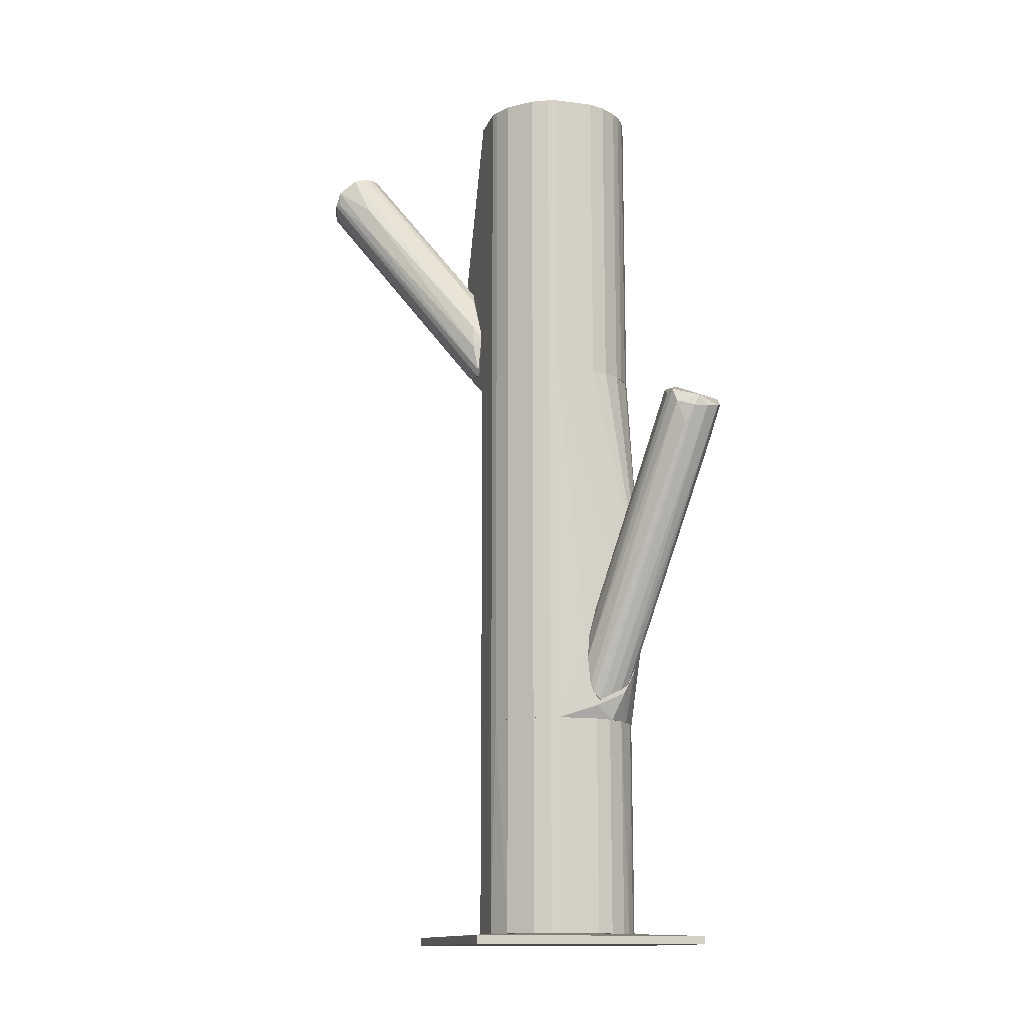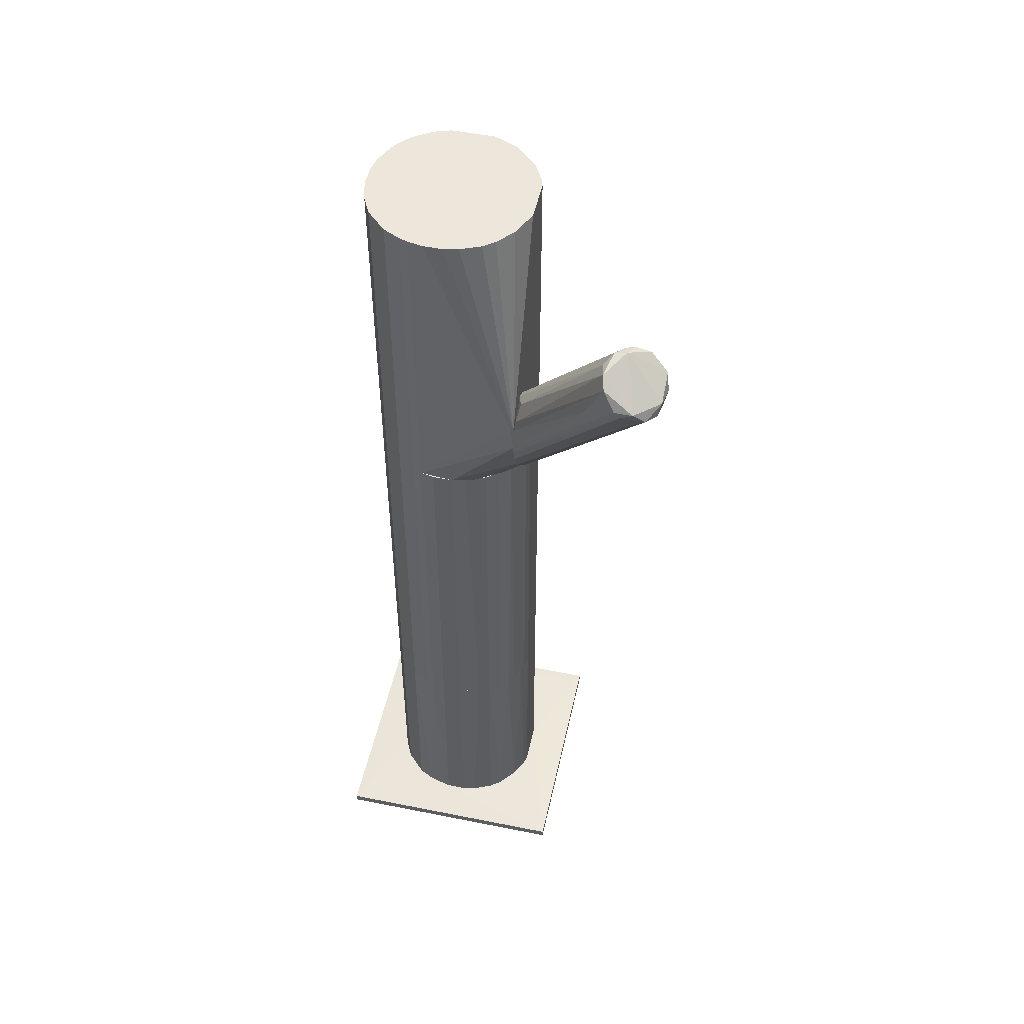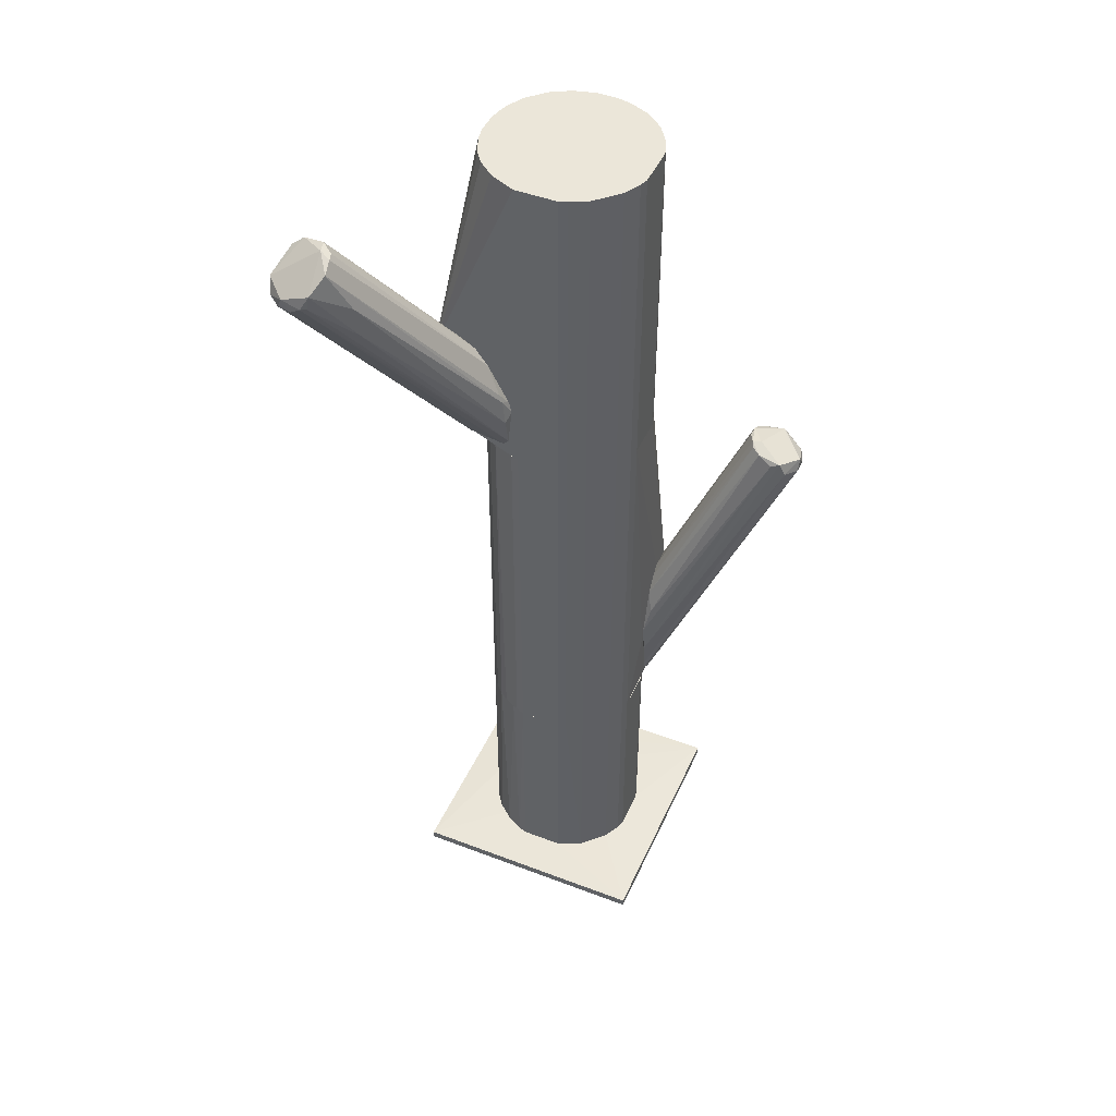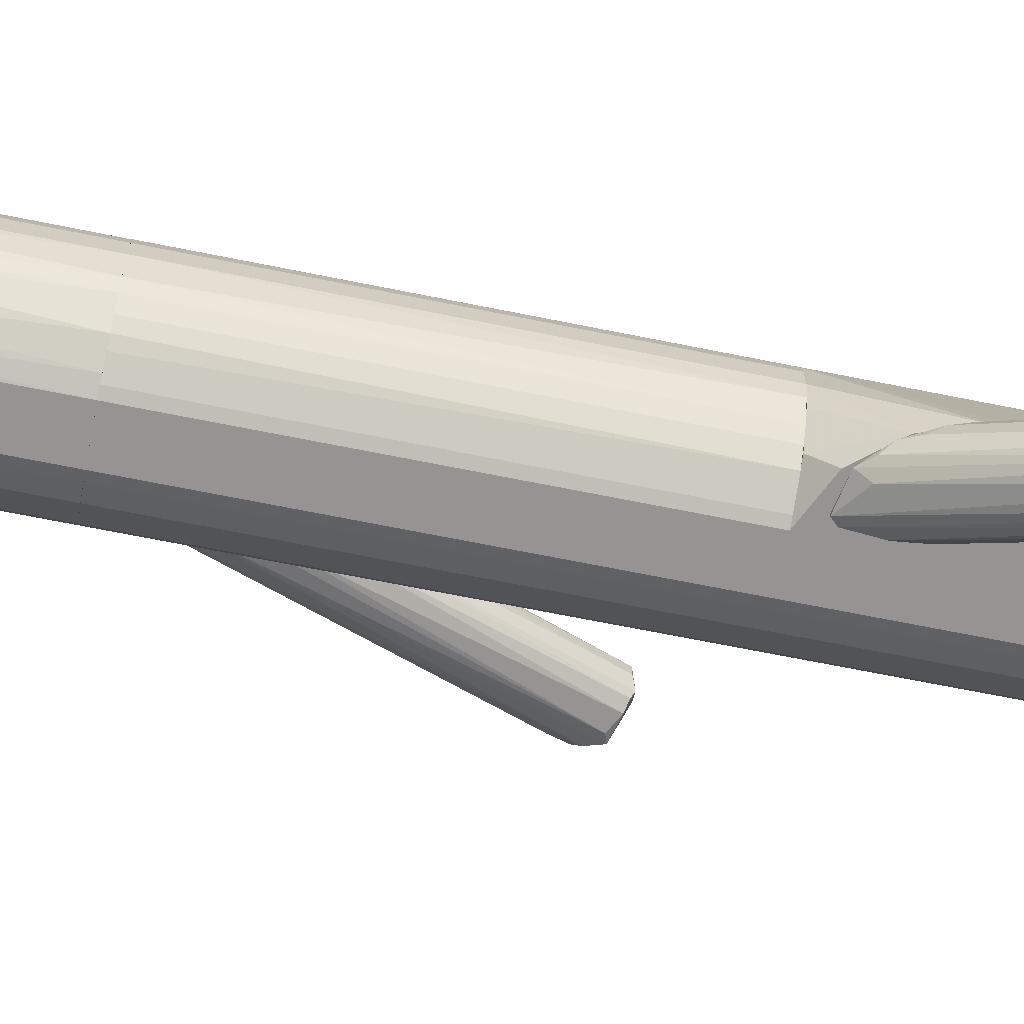
<metadata>
{"format":"obj","ext":"obj","renderer":"f3d","projection":"perspective","resolution":1024,"background":"white","views":[{"elev":-13.5,"azim":74.0,"up":"+Z"},{"elev":50.8,"azim":-77.6,"up":"+Z"},{"elev":46.7,"azim":23.5,"up":"+Z"},{"elev":-67.1,"azim":-101.5,"up":"+Y"}]}
</metadata>
<code>
o convex_0
v 0.02073 0.0222 -0.1376
v -0.03933 -0.02033 -0.141
v 0.02406 -0.007812 -0.141
v -0.03933 0.05224 -0.141
v -0.03933 -0.02033 -0.1385
v 0.03324 0.05224 -0.141
v -0.03933 0.05224 -0.1385
v 0.03324 -0.02033 -0.1385
v 0.03324 0.05224 -0.1385
v 0.03324 -0.02033 -0.141
v -0.01931 -0.002811 -0.1376
v -0.01013 0.03973 -0.1376
v -0.02765 0.01886 -0.1376
v 0.003209 -0.007812 -0.1376
v 0.009879 0.03722 -0.1376
v 0.01739 0.002197 -0.1376
f 14 8 16
f 3 2 4
f 4 2 5
f 3 4 6
f 6 4 7
f 4 5 7
f 5 2 8
f 8 6 9
f 6 7 9
f 1 8 9
f 2 3 10
f 3 6 10
f 8 2 10
f 6 8 10
f 9 7 12
f 11 1 12
f 11 12 13
f 7 5 13
f 5 11 13
f 12 7 13
f 5 8 14
f 1 11 14
f 11 5 14
f 1 9 15
f 9 12 15
f 12 1 15
f 8 1 16
f 1 14 16
o convex_1
v -0.005961 0.04056 -0.07091
v -0.009295 -0.007816 -0.1376
v -0.0118 -0.006973 -0.1376
v 0.006546 0.03889 -0.1376
v 0.01989 0.007201 -0.07091
v -0.02765 0.01304 -0.07091
v -0.02348 0.03055 -0.1376
v 0.01989 0.007201 -0.1376
v 0.003212 -0.007816 -0.07091
v 0.01906 0.02721 -0.07091
v -0.02681 0.008873 -0.1376
v -0.01931 -0.002806 -0.07091
v -0.02348 0.03055 -0.07091
v 0.01072 -0.004473 -0.1376
v 0.02073 0.02221 -0.1376
v -0.01263 0.03889 -0.1376
v 0.009885 0.03722 -0.07091
v 0.01572 0.03222 -0.1376
v -0.02765 0.01887 -0.1376
v -0.009295 -0.007816 -0.07091
v 0.01739 0.002195 -0.07091
v -0.02181 -0.000305 -0.1376
v -0.01764 0.03639 -0.07091
v -0.02431 0.003034 -0.07091
v 0.003212 -0.007816 -0.1376
v -0.000126 0.04056 -0.1376
v -0.02681 0.02304 -0.07091
v 0.02073 0.009702 -0.07091
v 0.01072 -0.004473 -0.07091
v 0.004046 0.03973 -0.07091
v 0.02073 0.02221 -0.07091
v 0.01739 0.002195 -0.1376
v -0.01764 0.03639 -0.1376
v 0.01572 0.03222 -0.07091
v 0.02073 0.009702 -0.1376
v -0.02598 0.02554 -0.1376
v -0.005961 0.04056 -0.1376
v -0.01013 0.03973 -0.07091
v -0.01681 -0.004473 -0.1376
v 0.01906 0.02721 -0.1376
v 0.01322 0.03472 -0.1376
v -0.02431 0.003034 -0.1376
v -0.02598 0.006368 -0.07091
v -0.01347 -0.006144 -0.07091
v -0.000126 0.04056 -0.07091
v -0.02765 0.01887 -0.07091
v -0.02765 0.01304 -0.1376
v 0.005713 -0.006978 -0.07091
v 0.009885 0.03722 -0.1376
f 33 57 65
f 18 19 20
f 21 17 22
f 20 19 23
f 18 20 24
f 21 22 25
f 17 21 26
f 23 19 27
f 25 22 28
f 22 17 29
f 18 24 30
f 24 20 31
f 20 23 32
f 17 26 33
f 31 20 34
f 23 27 35
f 19 18 36
f 18 25 36
f 25 28 36
f 24 21 37
f 21 25 37
f 27 19 38
f 29 17 39
f 23 29 39
f 28 22 40
f 38 28 40
f 25 18 41
f 18 30 41
f 20 32 42
f 22 29 43
f 21 24 44
f 26 21 44
f 37 25 45
f 30 37 45
f 17 33 46
f 33 20 46
f 20 42 46
f 31 26 47
f 26 44 47
f 44 31 47
f 30 24 48
f 24 37 48
f 37 30 48
f 32 23 49
f 23 39 49
f 39 32 49
f 33 26 50
f 26 34 50
f 24 31 51
f 44 24 51
f 31 44 51
f 29 23 52
f 23 35 52
f 43 29 52
f 35 43 52
f 17 42 53
f 42 32 53
f 39 17 54
f 32 39 54
f 17 53 54
f 53 32 54
f 38 19 55
f 28 38 55
f 26 31 56
f 34 26 56
f 31 34 56
f 34 20 57
f 33 50 57
f 50 34 57
f 27 38 58
f 38 40 58
f 58 40 59
f 22 27 59
f 40 22 59
f 27 58 59
f 19 36 60
f 36 28 60
f 55 19 60
f 28 55 60
f 42 17 61
f 17 46 61
f 46 42 61
f 35 22 62
f 22 43 62
f 43 35 62
f 27 22 63
f 22 35 63
f 35 27 63
f 25 41 64
f 41 30 64
f 45 25 64
f 30 45 64
f 20 33 65
f 57 20 65
o convex_2
v -0.02598 0.006368 -0.0709
v 0.02156 0.03389 -0.02419
v 0.02156 0.02971 -0.02419
v -0.02765 0.01304 0.04504
v 0.005715 -0.006978 0.04504
v -0.005958 0.04056 0.04504
v -0.01764 0.03639 -0.0709
v 0.01739 0.0022 -0.0709
v 0.02073 0.009706 0.04504
v -0.009296 -0.007816 -0.0709
v 0.006548 0.03889 -0.0709
v -0.01847 -0.003644 0.04504
v -0.02348 0.03055 0.04504
v 0.01572 0.03222 0.04504
v -0.02681 0.02304 -0.0709
v 0.02156 0.03806 -0.0417
v 0.02156 0.02221 -0.06673
v 0.005715 -0.006978 -0.0709
v -0.005958 0.04056 -0.0709
v -0.009296 -0.007816 0.04504
v 0.01072 -0.004473 0.04504
v -0.01931 -0.002806 -0.0709
v -0.000129 0.04056 0.04504
v -0.01264 0.03889 0.04504
v -0.02431 0.003029 0.04504
v 0.02073 0.009706 -0.0709
v 0.02073 0.02221 0.04504
v 0.01739 0.0022 0.04504
v -0.02681 0.02304 0.04504
v 0.01906 0.02805 -0.0709
v -0.02348 0.03055 -0.0709
v 0.009882 0.03722 0.04504
v -0.02765 0.01887 -0.0709
v 0.00321 -0.007816 0.04504
v 0.02156 0.03806 -0.03168
v -0.000129 0.04056 -0.0709
v 0.01072 -0.004473 -0.0709
v -0.01764 0.03639 0.04504
v 0.02156 0.03472 -0.05589
v 0.00321 -0.007816 -0.0709
v -0.02765 0.01304 -0.0709
v -0.01013 0.03973 -0.0709
v -0.02181 -0.000305 -0.0709
v -0.0118 -0.006978 -0.0709
v -0.02681 0.008873 0.04504
v 0.01906 0.02721 0.04504
v -0.02765 0.01887 0.04504
v 0.02156 0.01887 -0.04837
v -0.02598 0.02555 -0.0709
v 0.01989 0.007206 0.04504
v 0.006548 0.03889 0.04504
v -0.02431 0.003029 -0.0709
v -0.02181 -0.000305 0.04504
v -0.0118 -0.006978 0.04504
v 0.01322 0.03472 -0.0709
v -0.02598 0.02555 0.04504
v -0.01264 0.03889 -0.0709
v 0.01989 0.007206 -0.0709
v -0.0168 -0.004473 -0.0709
v 0.02156 0.03139 -0.06256
f 120 104 125
f 69 70 71
f 66 72 73
f 68 67 74
f 71 70 74
f 66 73 75
f 73 72 76
f 70 69 77
f 69 71 78
f 71 74 79
f 72 66 80
f 67 68 81
f 81 68 82
f 75 73 83
f 76 72 84
f 70 77 85
f 74 70 86
f 70 83 86
f 66 75 87
f 71 79 88
f 84 71 88
f 78 71 89
f 77 69 90
f 73 76 91
f 74 67 92
f 79 74 92
f 74 86 93
f 86 73 93
f 69 78 94
f 91 76 95
f 82 91 95
f 78 72 96
f 72 80 96
f 88 79 97
f 80 66 98
f 94 80 98
f 83 70 99
f 70 85 99
f 85 75 99
f 67 81 100
f 81 88 100
f 92 67 100
f 97 79 100
f 81 76 101
f 76 84 101
f 88 81 101
f 84 88 101
f 83 73 102
f 73 86 102
f 86 83 102
f 72 78 103
f 78 89 103
f 89 72 103
f 76 81 104
f 81 82 104
f 75 83 105
f 83 99 105
f 99 75 105
f 98 66 106
f 69 98 106
f 71 84 107
f 84 72 107
f 89 71 107
f 66 87 108
f 87 77 108
f 75 85 109
f 87 75 109
f 66 90 110
f 90 69 110
f 106 66 110
f 69 106 110
f 79 92 111
f 92 100 111
f 100 79 111
f 69 94 112
f 98 69 112
f 94 98 112
f 68 74 113
f 82 68 113
f 74 91 113
f 91 82 113
f 80 94 114
f 78 96 114
f 96 80 114
f 91 74 115
f 93 73 115
f 74 93 115
f 88 97 116
f 100 88 116
f 97 100 116
f 90 66 117
f 66 108 117
f 108 90 117
f 77 90 118
f 108 77 118
f 90 108 118
f 85 77 119
f 109 85 119
f 77 109 119
f 95 76 120
f 76 104 120
f 94 78 121
f 78 114 121
f 114 94 121
f 72 89 122
f 107 72 122
f 89 107 122
f 73 91 123
f 115 73 123
f 91 115 123
f 77 87 124
f 109 77 124
f 87 109 124
f 82 95 125
f 104 82 125
f 95 120 125
o convex_3
v 0.02156 0.02722 -0.02501
v 0.06077 0.0439 0.02669
v 0.05409 0.04974 0.02836
v 0.0224 0.03223 -0.06006
v 0.0224 0.01971 -0.06006
v 0.04992 0.03639 0.03086
v 0.04575 0.04974 0.03003
v 0.0224 0.03889 -0.03753
v 0.05493 0.05308 0.02585
v 0.05826 0.03723 0.02502
v 0.02156 0.01971 -0.04421
v 0.06077 0.0464 0.02335
v 0.02156 0.03722 -0.02501
v 0.04492 0.04306 0.03168
v 0.0224 0.02305 -0.06506
v 0.05826 0.03973 0.01835
v 0.02156 0.03639 -0.05005
v 0.04825 0.05224 0.02836
v 0.0591 0.05057 0.02418
v 0.0566 0.03639 0.02919
v 0.0224 0.01888 -0.05171
v 0.02323 0.02973 -0.06172
v 0.0224 0.0339 -0.02001
v 0.04659 0.03972 0.03253
v 0.02156 0.02388 -0.03001
v 0.04492 0.0464 0.03168
v 0.02323 0.03473 -0.05421
v 0.0224 0.03889 -0.02751
v 0.04992 0.05224 0.02168
v 0.02156 0.02305 -0.06506
v 0.05409 0.03556 0.02836
v 0.02323 0.02138 -0.03586
v 0.04909 0.04056 0.03253
v 0.02156 0.02973 -0.02251
v 0.02323 0.02639 -0.06338
v 0.06077 0.04223 0.02335
v 0.05159 0.05057 0.01501
v 0.05243 0.05308 0.02836
v 0.04742 0.03806 0.03168
v 0.0224 0.02055 -0.06256
f 155 140 165
f 136 126 138
f 138 133 142
f 136 138 142
f 127 137 144
f 135 127 145
f 130 135 146
f 136 130 146
f 135 145 146
f 129 144 147
f 144 137 147
f 126 136 150
f 132 138 151
f 138 148 151
f 148 139 151
f 139 149 151
f 129 142 152
f 144 129 152
f 138 132 153
f 133 138 153
f 132 143 153
f 143 133 153
f 134 142 154
f 142 133 154
f 133 143 154
f 130 136 155
f 142 129 155
f 136 142 155
f 129 147 155
f 147 140 155
f 145 131 156
f 136 146 156
f 146 145 156
f 131 150 157
f 150 136 157
f 156 131 157
f 136 156 157
f 127 128 158
f 145 127 158
f 131 145 158
f 149 131 158
f 151 149 158
f 138 126 159
f 148 138 159
f 139 148 159
f 126 149 159
f 149 139 159
f 140 147 160
f 147 137 160
f 127 135 161
f 137 127 161
f 141 140 161
f 135 141 161
f 160 137 161
f 140 160 161
f 142 134 162
f 134 144 162
f 152 142 162
f 144 152 162
f 128 127 163
f 143 132 163
f 127 144 163
f 144 134 163
f 132 151 163
f 134 154 163
f 154 143 163
f 158 128 163
f 151 158 163
f 149 126 164
f 131 149 164
f 150 131 164
f 126 150 164
f 135 130 165
f 140 141 165
f 141 135 165
f 130 155 165
o convex_4
v -0.05434 -0.03117 0.1151
v -0.01097 -0.00782 0.0634
v -0.01181 -0.00782 0.06674
v -0.046 -0.05202 0.1268
v -0.02265 -0.008654 0.05256
v -0.02599 -0.00782 0.08592
v -0.04516 -0.04034 0.1326
v -0.05935 -0.04869 0.121
v -0.03433 -0.00782 0.07091
v -0.05517 -0.03617 0.1318
v -0.01347 -0.008654 0.05088
v -0.05184 -0.05202 0.1201
v -0.03516 -0.008658 0.08509
v -0.0435 -0.04701 0.131
v -0.01765 -0.008654 0.07925
v -0.06102 -0.04201 0.1226
v -0.02849 -0.00782 0.0584
v -0.01181 -0.01032 0.0609
v -0.04683 -0.05202 0.1226
v -0.0485 -0.03784 0.1335
v -0.056 -0.05118 0.1201
v -0.02182 -0.01199 0.0559
v -0.05851 -0.03701 0.1293
v -0.06102 -0.04535 0.1243
v -0.0385 -0.04284 0.1184
v -0.02182 -0.00782 0.08342
v -0.03183 -0.009492 0.08926
v -0.01181 -0.008654 0.05256
v -0.03516 -0.00782 0.08092
v -0.04767 -0.04118 0.1335
v -0.03099 -0.009492 0.06257
v -0.02599 -0.009487 0.0559
v -0.01347 -0.01032 0.07091
v -0.05434 -0.05202 0.1234
v -0.051 -0.03534 0.131
v -0.05851 -0.04451 0.1176
v -0.0485 -0.05286 0.1226
v -0.06102 -0.04034 0.1243
v -0.04433 -0.04284 0.1326
v -0.01347 -0.00782 0.05088
v -0.03766 -0.04201 0.1093
v -0.03516 -0.00782 0.07425
v -0.03266 -0.00782 0.0659
v -0.01264 -0.01032 0.06841
f 198 179 209
f 168 167 171
f 171 167 174
f 174 167 182
f 177 186 187
f 170 176 187
f 176 177 187
f 186 170 187
f 175 178 188
f 181 173 189
f 175 188 189
f 179 169 190
f 168 171 191
f 180 168 191
f 172 180 191
f 171 185 191
f 185 172 191
f 171 178 192
f 178 175 192
f 167 183 193
f 171 174 194
f 178 171 194
f 166 188 194
f 188 178 194
f 169 179 195
f 185 175 195
f 175 189 195
f 196 182 197
f 182 170 197
f 186 173 197
f 170 186 197
f 168 180 198
f 173 186 199
f 186 177 199
f 189 173 199
f 169 195 199
f 195 189 199
f 185 171 200
f 175 185 200
f 171 192 200
f 192 175 200
f 173 181 201
f 196 197 201
f 197 173 201
f 177 176 202
f 184 169 202
f 176 193 202
f 193 184 202
f 169 199 202
f 199 177 202
f 174 181 203
f 188 166 203
f 181 189 203
f 189 188 203
f 180 172 204
f 172 185 204
f 195 179 204
f 185 195 204
f 198 180 204
f 179 198 204
f 176 170 205
f 170 182 205
f 182 167 205
f 167 193 205
f 193 176 205
f 169 184 206
f 190 169 206
f 183 190 206
f 193 183 206
f 184 193 206
f 194 174 207
f 166 194 207
f 203 166 207
f 174 203 207
f 181 174 208
f 174 182 208
f 182 196 208
f 201 181 208
f 196 201 208
f 167 168 209
f 183 167 209
f 179 190 209
f 190 183 209
f 168 198 209
o convex_5
v -0.02348 0.03055 0.04504
v 0.02073 0.02221 0.141
v 0.01989 0.02471 0.141
v -0.02682 0.008873 0.141
v 0.005711 -0.006973 0.04504
v 0.01572 0.03222 0.04504
v -0.01013 0.03973 0.141
v -0.03432 -0.007811 0.07258
v 0.00321 -0.007816 0.141
v 0.01989 0.007201 0.04504
v -0.02598 0.02555 0.141
v -0.000126 0.04056 0.04504
v 0.009882 0.03722 0.141
v 0.01739 0.0022 0.141
v -0.02098 -0.001972 0.04504
v -0.0168 -0.004477 0.141
v -0.01764 0.03639 0.04504
v 0.02073 0.02221 0.04504
v -0.02682 0.02304 0.04504
v -0.01764 0.03639 0.141
v 0.02073 0.009702 0.141
v -0.009298 -0.007811 0.04504
v 0.01072 -0.004473 0.04504
v -0.000126 0.04056 0.141
v -0.03432 -0.007811 0.08009
v 0.006546 0.03889 0.04504
v 0.01072 -0.004473 0.141
v -0.005967 0.04056 0.04504
v -0.009298 -0.007811 0.141
v -0.03015 -0.007811 0.06089
v 0.01572 0.03222 0.141
v -0.02765 0.01304 0.04504
v 0.01739 0.0022 0.04504
v -0.02181 -0.000305 0.141
v -0.02765 0.01887 0.141
v -0.02348 0.03055 0.141
v 0.01906 0.02721 0.04504
v 0.00321 -0.007816 0.04504
v 0.02073 0.009702 0.04504
v -0.01263 0.03889 0.04504
v 0.01322 0.03472 0.04504
v -0.03432 -0.006978 0.08009
v -0.02682 0.02304 0.141
v 0.004046 0.03973 0.141
v -0.005967 0.04056 0.141
v -0.02181 -0.007811 0.05088
v 0.01906 0.02721 0.141
v -0.02431 0.003029 0.141
v -0.02598 0.006372 0.04504
v -0.02765 0.01304 0.141
v 0.009882 0.03722 0.04504
v 0.01322 0.03472 0.141
v -0.02598 0.02555 0.04504
v 0.01989 0.007201 0.141
v -0.01263 0.03889 0.141
v 0.005711 -0.006973 0.141
f 236 218 265
f 211 212 213
f 214 210 215
f 213 212 216
f 211 213 218
f 214 215 219
f 213 216 220
f 215 210 221
f 216 212 222
f 211 218 223
f 210 214 224
f 218 213 225
f 221 210 226
f 212 211 227
f 219 215 227
f 210 224 228
f 220 216 229
f 226 210 229
f 211 223 230
f 227 211 230
f 224 214 231
f 214 219 232
f 216 222 233
f 217 218 234
f 215 221 235
f 223 218 236
f 214 232 236
f 232 223 236
f 221 226 237
f 233 221 237
f 218 225 238
f 234 218 238
f 225 234 238
f 222 212 240
f 217 228 241
f 228 224 241
f 239 217 241
f 219 223 242
f 232 219 242
f 223 232 242
f 225 213 243
f 234 225 243
f 213 220 244
f 210 220 245
f 220 229 245
f 229 210 245
f 212 227 246
f 227 215 246
f 215 240 246
f 214 218 247
f 218 217 247
f 231 214 247
f 217 239 247
f 219 227 248
f 230 219 248
f 227 230 248
f 226 229 249
f 216 237 249
f 237 226 249
f 215 235 250
f 240 215 250
f 228 217 251
f 217 234 251
f 234 244 251
f 251 244 252
f 220 228 252
f 244 220 252
f 228 251 252
f 221 233 253
f 233 222 253
f 235 221 253
f 222 235 253
f 216 233 254
f 237 216 254
f 233 237 254
f 224 231 255
f 239 224 255
f 231 247 255
f 247 239 255
f 240 212 256
f 212 246 256
f 246 240 256
f 213 234 257
f 243 213 257
f 234 243 257
f 224 239 258
f 241 224 258
f 239 241 258
f 234 213 259
f 213 244 259
f 244 234 259
f 235 222 260
f 250 235 260
f 222 250 260
f 222 240 261
f 250 222 261
f 240 250 261
f 220 210 262
f 210 228 262
f 228 220 262
f 223 219 263
f 230 223 263
f 219 230 263
f 229 216 264
f 216 249 264
f 249 229 264
f 218 214 265
f 214 236 265

</code>
